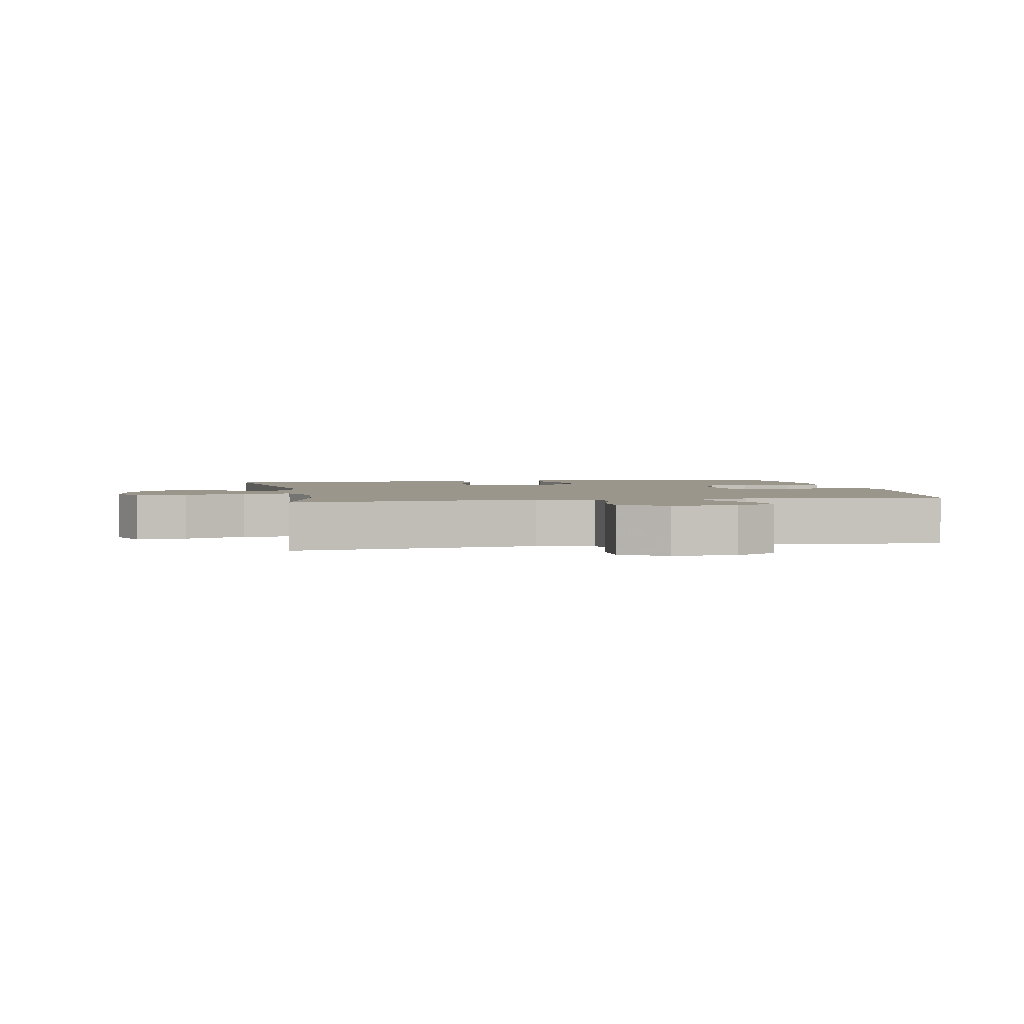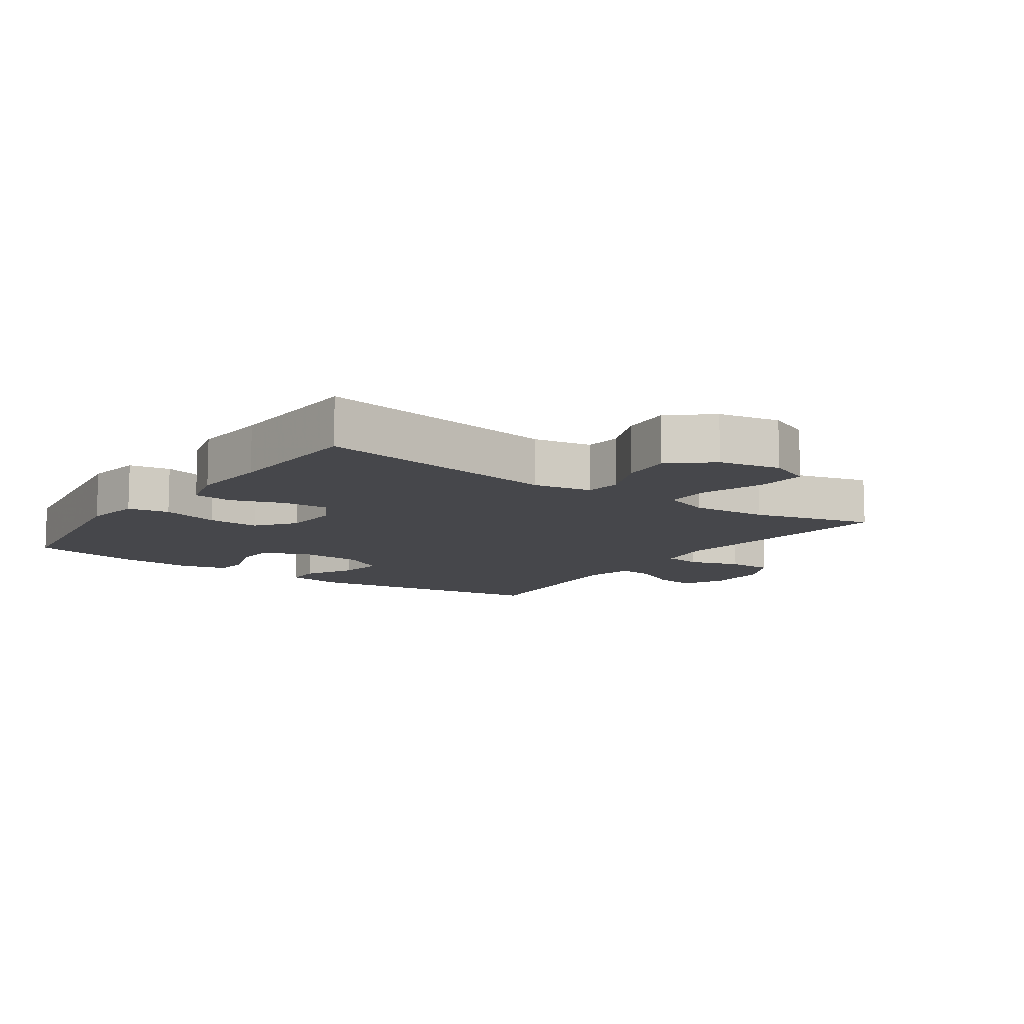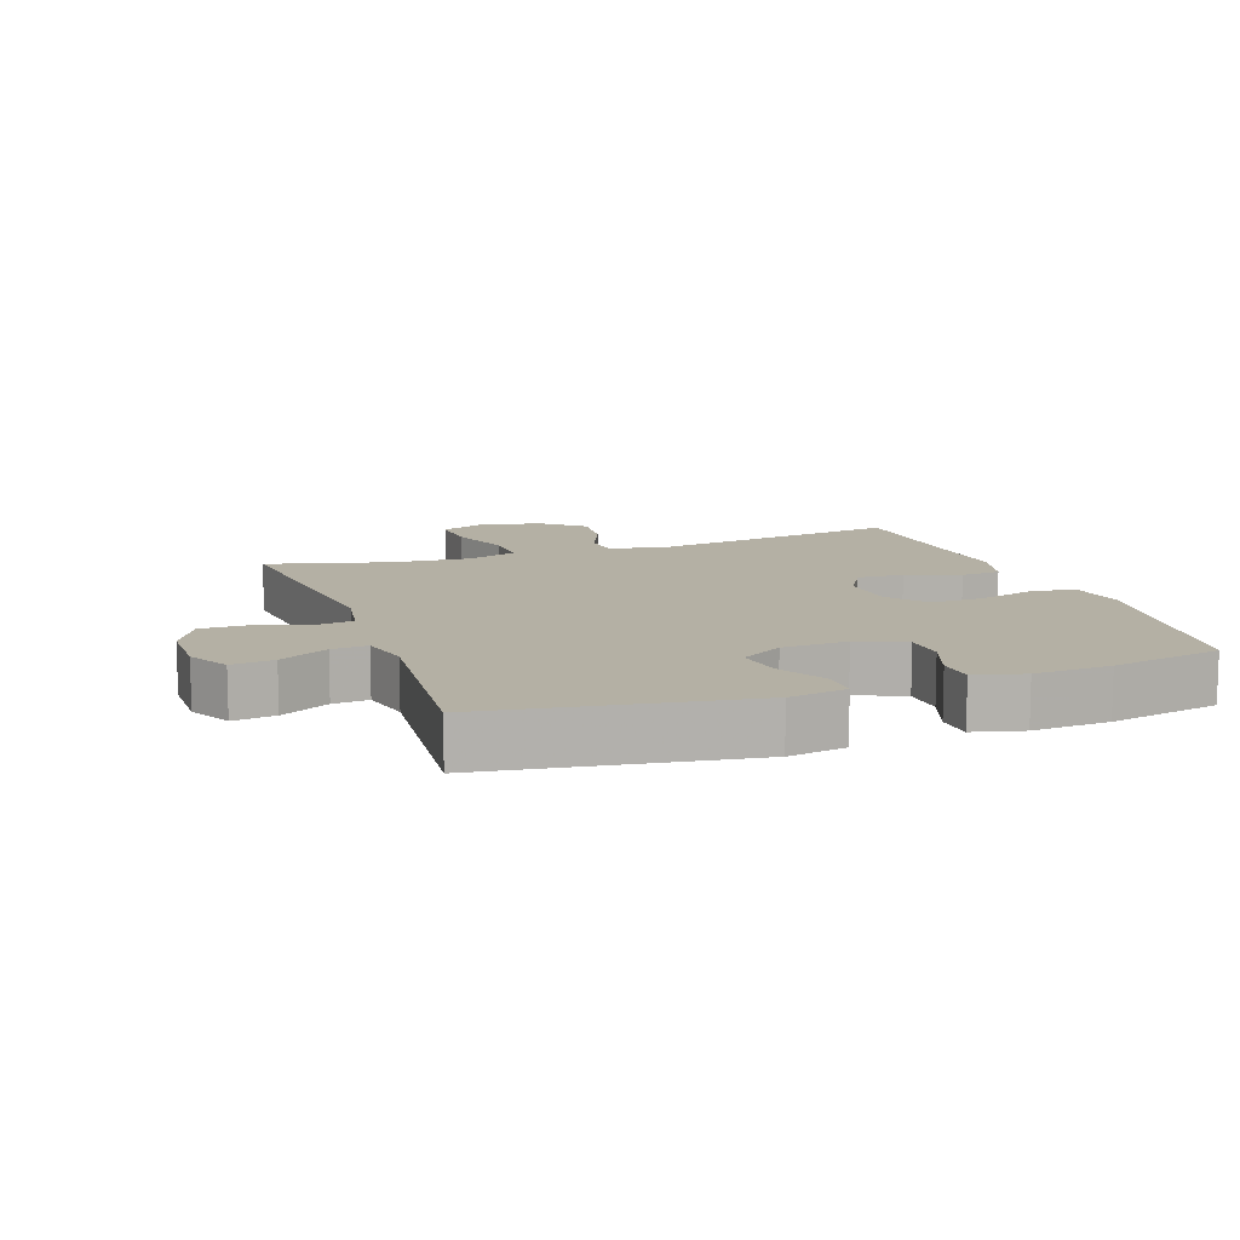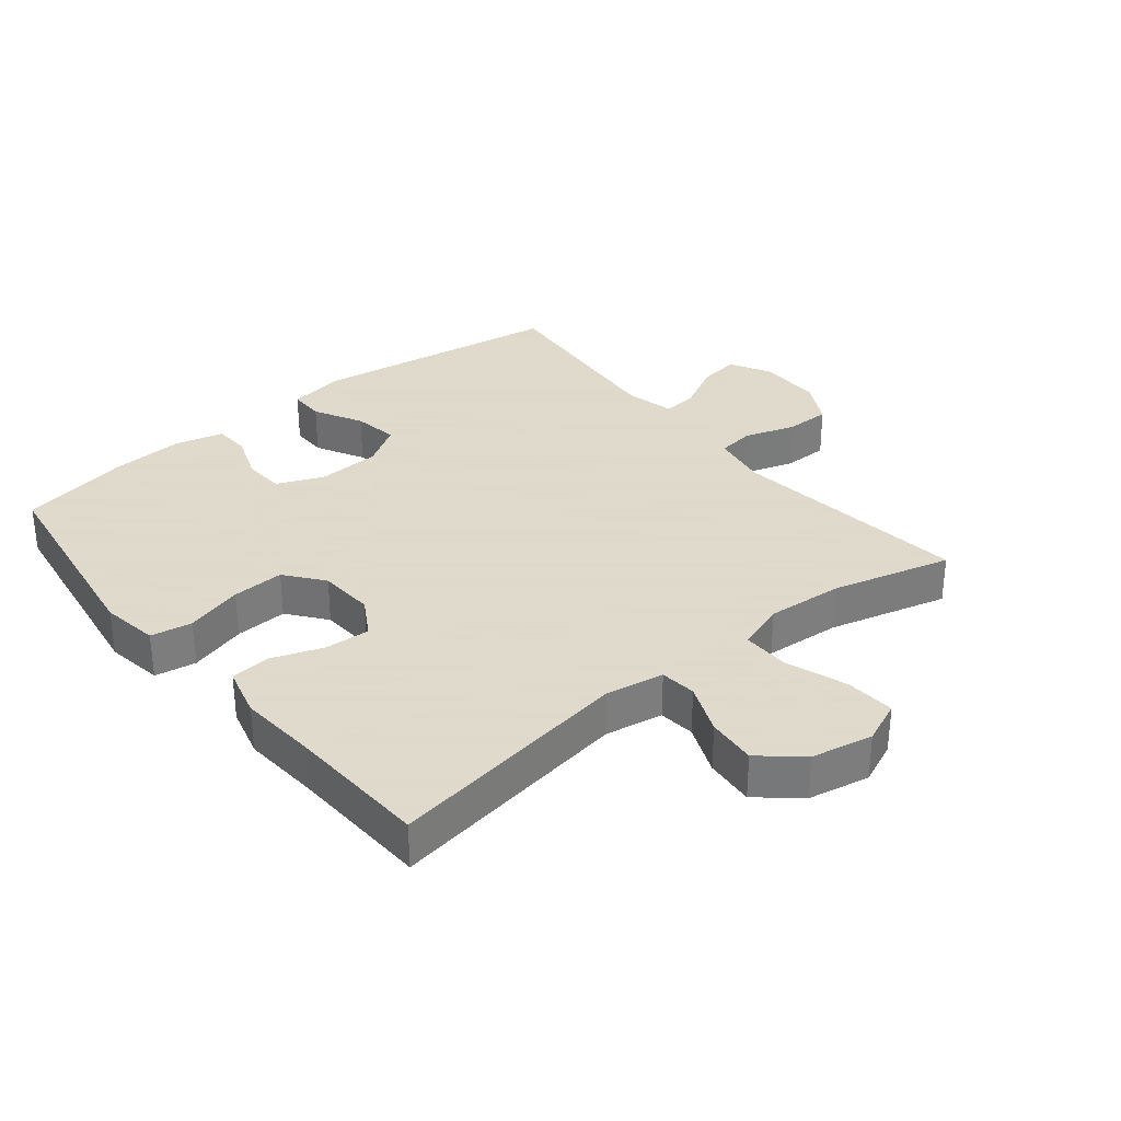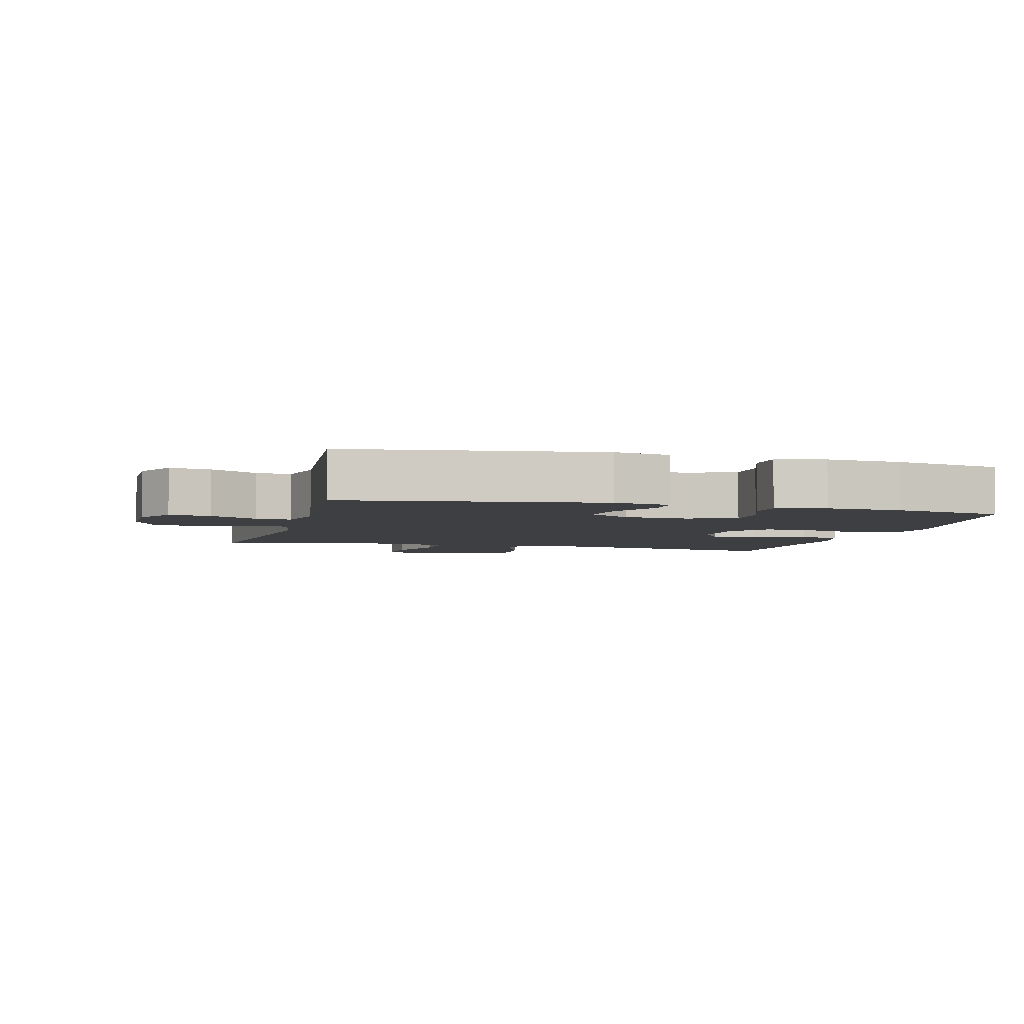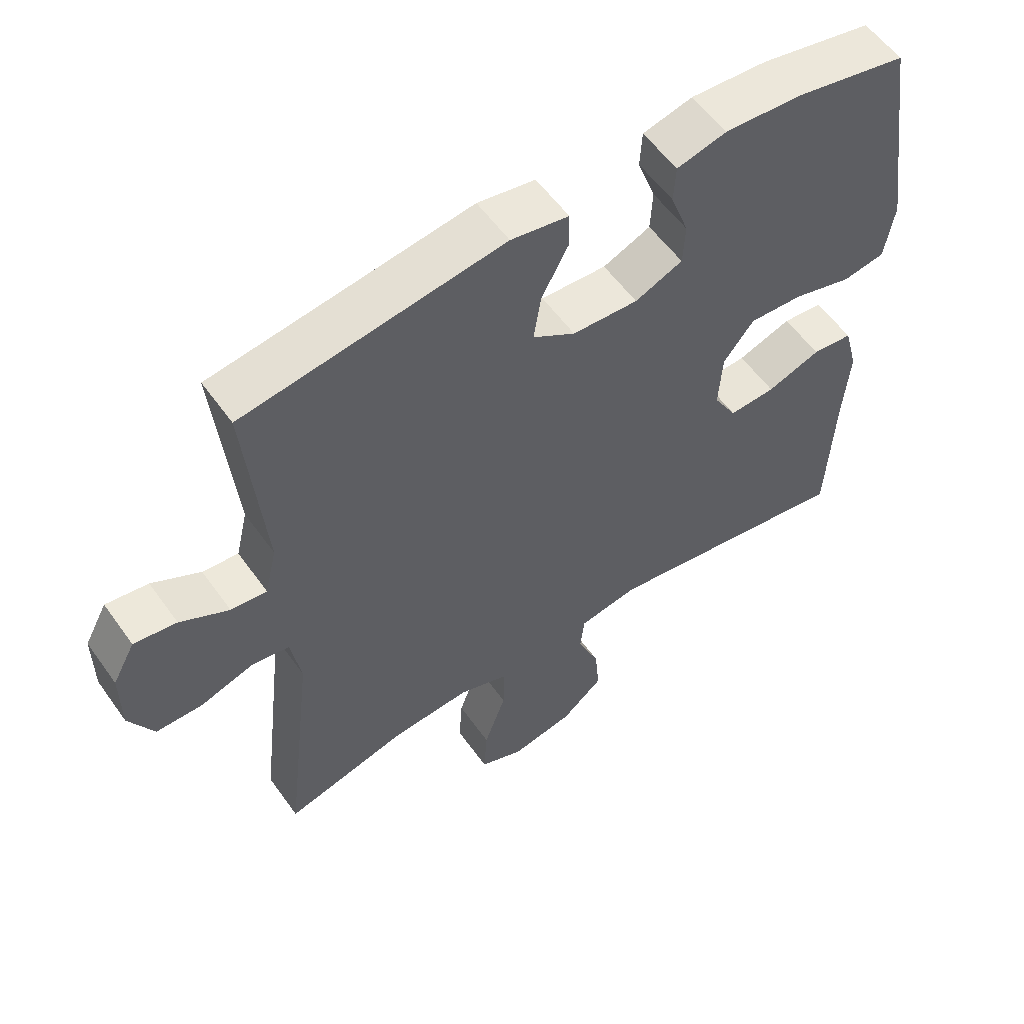
<metadata>
{"format":"obj","ext":"obj","renderer":"f3d","projection":"perspective","resolution":1024,"background":"white","views":[{"elev":2.5,"azim":-100.8,"up":"+Y"},{"elev":-10.7,"azim":145.0,"up":"+Y"},{"elev":11.4,"azim":-19.4,"up":"+Y"},{"elev":32.4,"azim":140.9,"up":"+Y"},{"elev":-4.3,"azim":-14.9,"up":"+Y"},{"elev":56.5,"azim":-35.0,"up":"+Z"}]}
</metadata>
<code>
v -0.5 0.07 -0.5
v -0.456 0.07 -0.126
v -0.471 0.07 -0.038
v -0.529 0.07 -0.03
v -0.608 0.07 -0.056
v -0.678 0.07 -0.056
v -0.715 0.07 0.013
v -0.715 0.07 0.111
v -0.681 0.07 0.174
v -0.617 0.07 0.165
v -0.544 0.07 0.126
v -0.49 0.07 0.121
v -0.472 0.07 0.197
v -0.5 0.07 0.5
v -0.11 0.07 0.558
v -0.023 0.07 0.543
v -0.023 0.07 0.488
v -0.063 0.07 0.413
v -0.074 0.07 0.343
v -0.01 0.07 0.303
v 0.089 0.07 0.298
v 0.161 0.07 0.329
v 0.164 0.07 0.392
v 0.137 0.07 0.466
v 0.14 0.07 0.522
v 0.215 0.07 0.541
v 0.331 0.07 0.534
v 0.5 0.07 0.5
v 0.53 0.07 0.302
v 0.55 0.07 0.17
v 0.536 0.07 0.081
v 0.472 0.07 0.07
v 0.383 0.07 0.095
v 0.302 0.07 0.099
v 0.256 0.07 0.04
v 0.251 0.07 -0.047
v 0.286 0.07 -0.107
v 0.356 0.07 -0.103
v 0.437 0.07 -0.074
v 0.498 0.07 -0.08
v 0.519 0.07 -0.159
v 0.51 0.07 -0.279
v 0.5 0.07 -0.5
v 0.119 0.07 -0.44
v 0.029 0.07 -0.456
v 0.023 0.07 -0.512
v 0.056 0.07 -0.591
v 0.063 0.07 -0.668
v 0 0.07 -0.722
v -0.095 0.07 -0.741
v -0.161 0.07 -0.713
v -0.156 0.07 -0.636
v -0.123 0.07 -0.542
v -0.122 0.07 -0.468
v -0.197 0.07 -0.442
v -0.315 0.07 -0.451
v -0.5 0 -0.5
v -0.456 0 -0.126
v -0.471 0 -0.038
v -0.529 0 -0.03
v -0.608 0 -0.056
v -0.678 0 -0.056
v -0.715 0 0.013
v -0.715 0 0.111
v -0.681 0 0.174
v -0.617 0 0.165
v -0.544 0 0.126
v -0.49 0 0.121
v -0.472 0 0.197
v -0.5 0 0.5
v -0.11 0 0.558
v -0.023 0 0.543
v -0.023 0 0.488
v -0.063 0 0.413
v -0.074 0 0.343
v -0.01 0 0.303
v 0.089 0 0.298
v 0.161 0 0.329
v 0.164 0 0.392
v 0.137 0 0.466
v 0.14 0 0.522
v 0.215 0 0.541
v 0.331 0 0.534
v 0.5 0 0.5
v 0.53 0 0.302
v 0.55 0 0.17
v 0.536 0 0.081
v 0.472 0 0.07
v 0.383 0 0.095
v 0.302 0 0.099
v 0.256 0 0.04
v 0.251 0 -0.047
v 0.286 0 -0.107
v 0.356 0 -0.103
v 0.437 0 -0.074
v 0.498 0 -0.08
v 0.519 0 -0.159
v 0.51 0 -0.279
v 0.5 0 -0.5
v 0.119 0 -0.44
v 0.029 0 -0.456
v 0.023 0 -0.512
v 0.056 0 -0.591
v 0.063 0 -0.668
v 0 0 -0.722
v -0.095 0 -0.741
v -0.161 0 -0.713
v -0.156 0 -0.636
v -0.123 0 -0.542
v -0.122 0 -0.468
v -0.197 0 -0.442
v -0.315 0 -0.451
f 51 52 53
f 50 51 53
f 49 50 53
f 48 49 53
f 47 48 53
f 46 47 53
f 45 46 53 54
f 44 45 54 55
f 42 43 44
f 42 44 55
f 41 42 55
f 40 41 55
f 39 40 55
f 38 39 55
f 31 32 33
f 30 31 33
f 29 30 33
f 29 33 34
f 28 29 34
f 27 28 34
f 26 27 34
f 25 26 34
f 24 25 34
f 23 24 34
f 22 23 34 35
f 16 17 18
f 15 16 18
f 14 15 18
f 13 14 18
f 12 13 18 19
f 9 10 11
f 8 9 11
f 7 8 11
f 6 7 11
f 5 6 11
f 4 5 11
f 3 4 11 12
f 12 19 20
f 3 12 20
f 2 3 20
f 37 38 55 56
f 1 2 20
f 56 1 20
f 37 56 20
f 36 37 20
f 21 22 35 36
f 20 21 36
f 109 108 107
f 109 107 106
f 109 106 105
f 109 105 104
f 109 104 103
f 109 103 102
f 110 109 102 101
f 111 110 101 100
f 100 99 98
f 111 100 98
f 111 98 97
f 111 97 96
f 111 96 95
f 111 95 94
f 89 88 87
f 89 87 86
f 89 86 85
f 90 89 85
f 90 85 84
f 90 84 83
f 90 83 82
f 90 82 81
f 90 81 80
f 90 80 79
f 91 90 79 78
f 74 73 72
f 74 72 71
f 74 71 70
f 74 70 69
f 75 74 69 68
f 67 66 65
f 67 65 64
f 67 64 63
f 67 63 62
f 67 62 61
f 67 61 60
f 68 67 60 59
f 76 75 68
f 76 68 59
f 76 59 58
f 112 111 94 93
f 76 58 57
f 76 57 112
f 76 112 93
f 76 93 92
f 92 91 78 77
f 92 77 76
f 1 57 58 2
f 2 58 59 3
f 3 59 60 4
f 4 60 61 5
f 5 61 62 6
f 6 62 63 7
f 7 63 64 8
f 8 64 65 9
f 9 65 66 10
f 10 66 67 11
f 11 67 68 12
f 12 68 69 13
f 13 69 70 14
f 14 70 71 15
f 15 71 72 16
f 16 72 73 17
f 17 73 74 18
f 18 74 75 19
f 19 75 76 20
f 20 76 77 21
f 21 77 78 22
f 22 78 79 23
f 23 79 80 24
f 24 80 81 25
f 25 81 82 26
f 26 82 83 27
f 27 83 84 28
f 28 84 85 29
f 29 85 86 30
f 30 86 87 31
f 31 87 88 32
f 32 88 89 33
f 33 89 90 34
f 34 90 91 35
f 35 91 92 36
f 36 92 93 37
f 37 93 94 38
f 38 94 95 39
f 39 95 96 40
f 40 96 97 41
f 41 97 98 42
f 42 98 99 43
f 43 99 100 44
f 44 100 101 45
f 45 101 102 46
f 46 102 103 47
f 47 103 104 48
f 48 104 105 49
f 49 105 106 50
f 50 106 107 51
f 51 107 108 52
f 52 108 109 53
f 53 109 110 54
f 54 110 111 55
f 55 111 112 56
f 56 112 57 1

</code>
